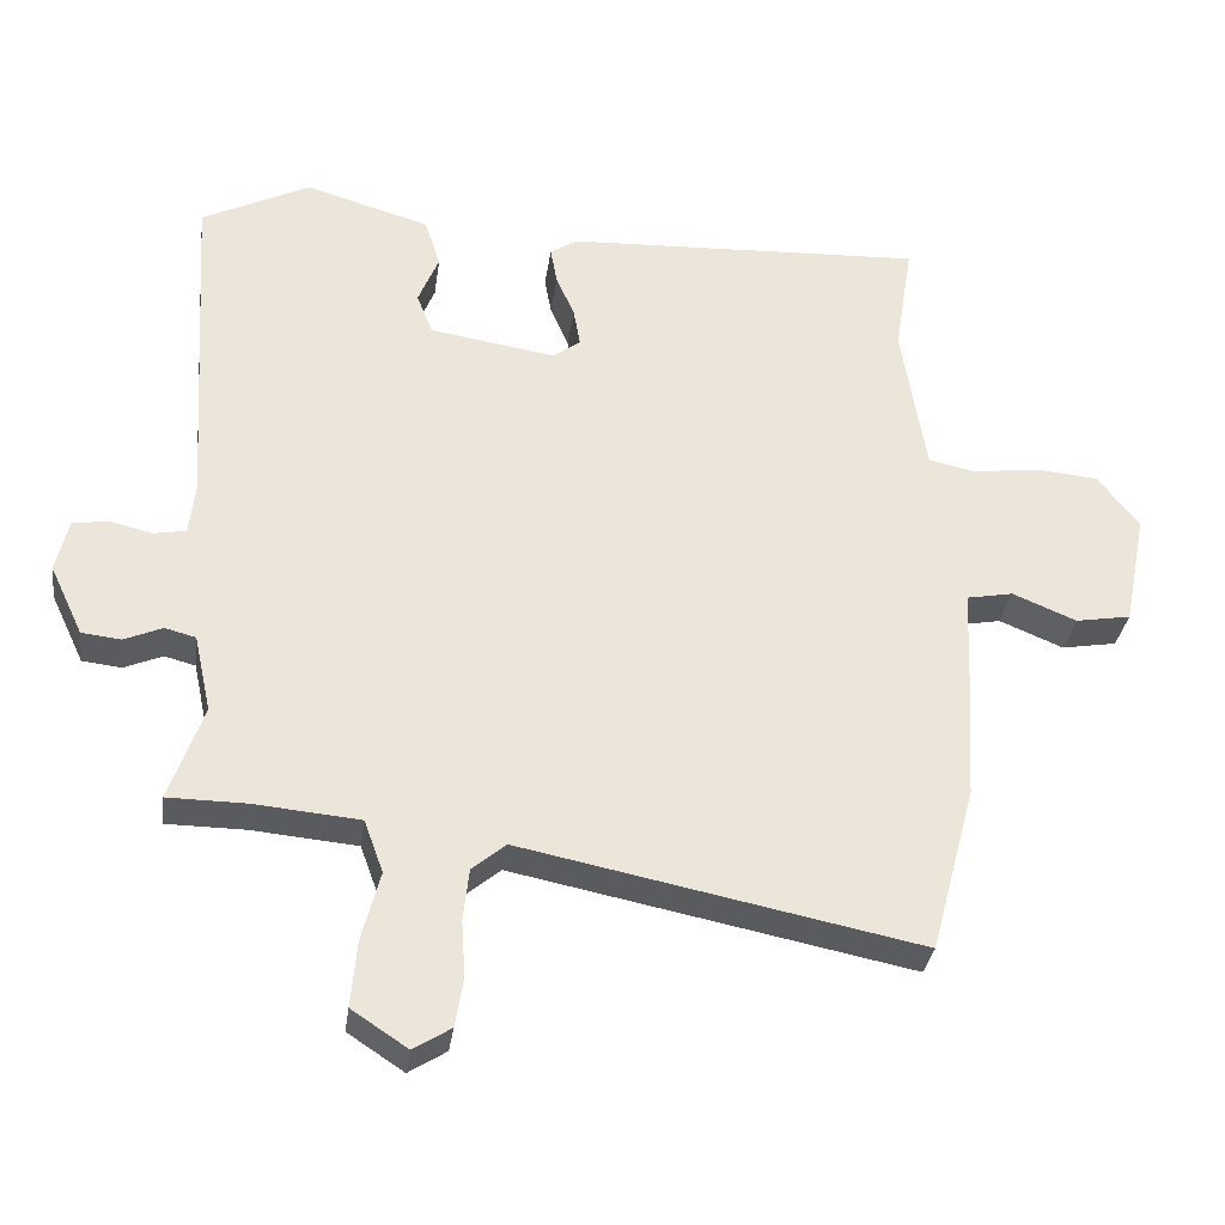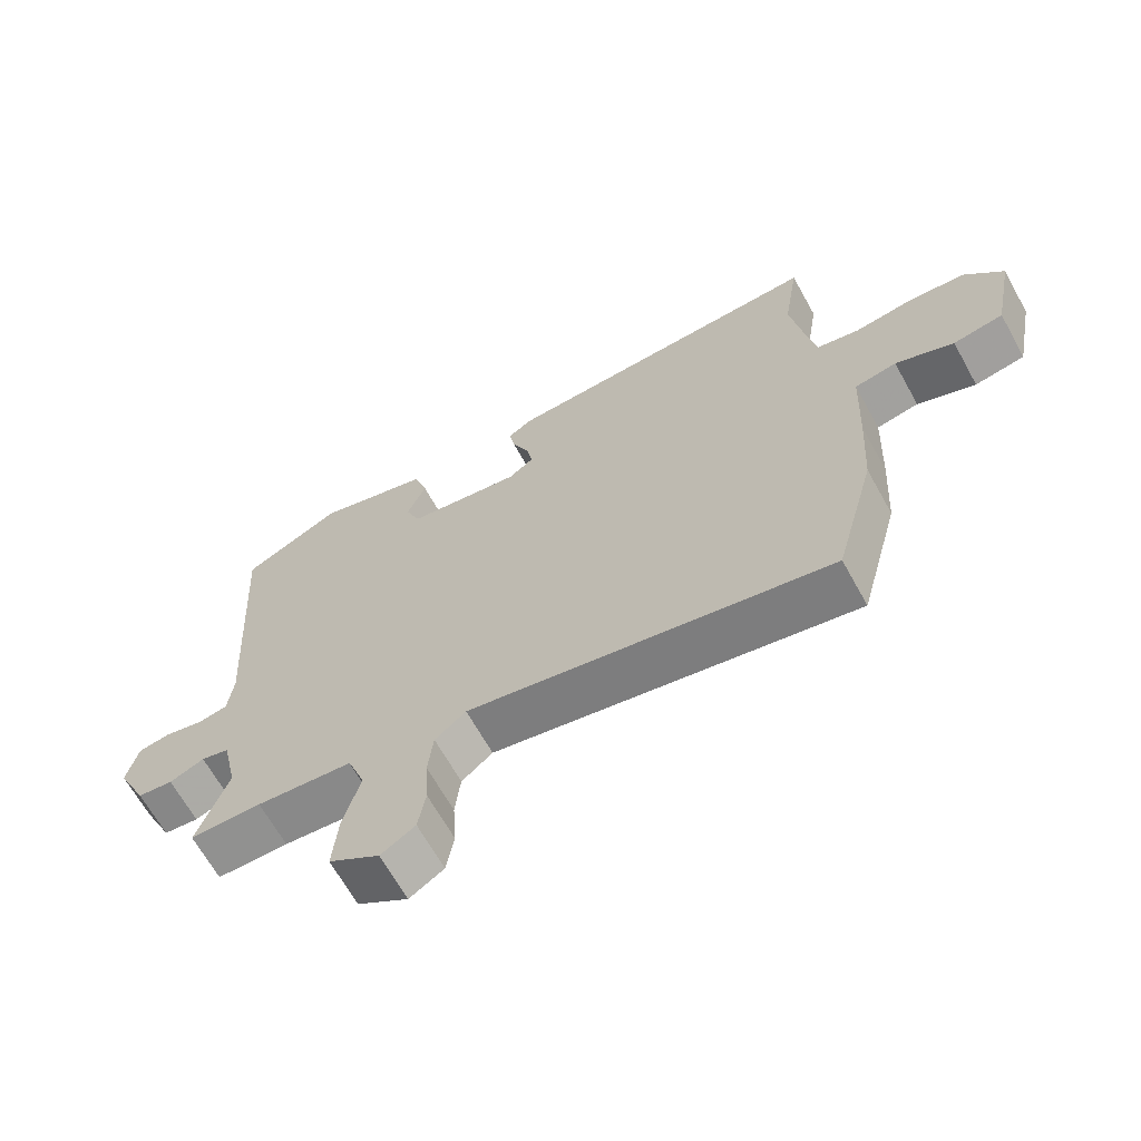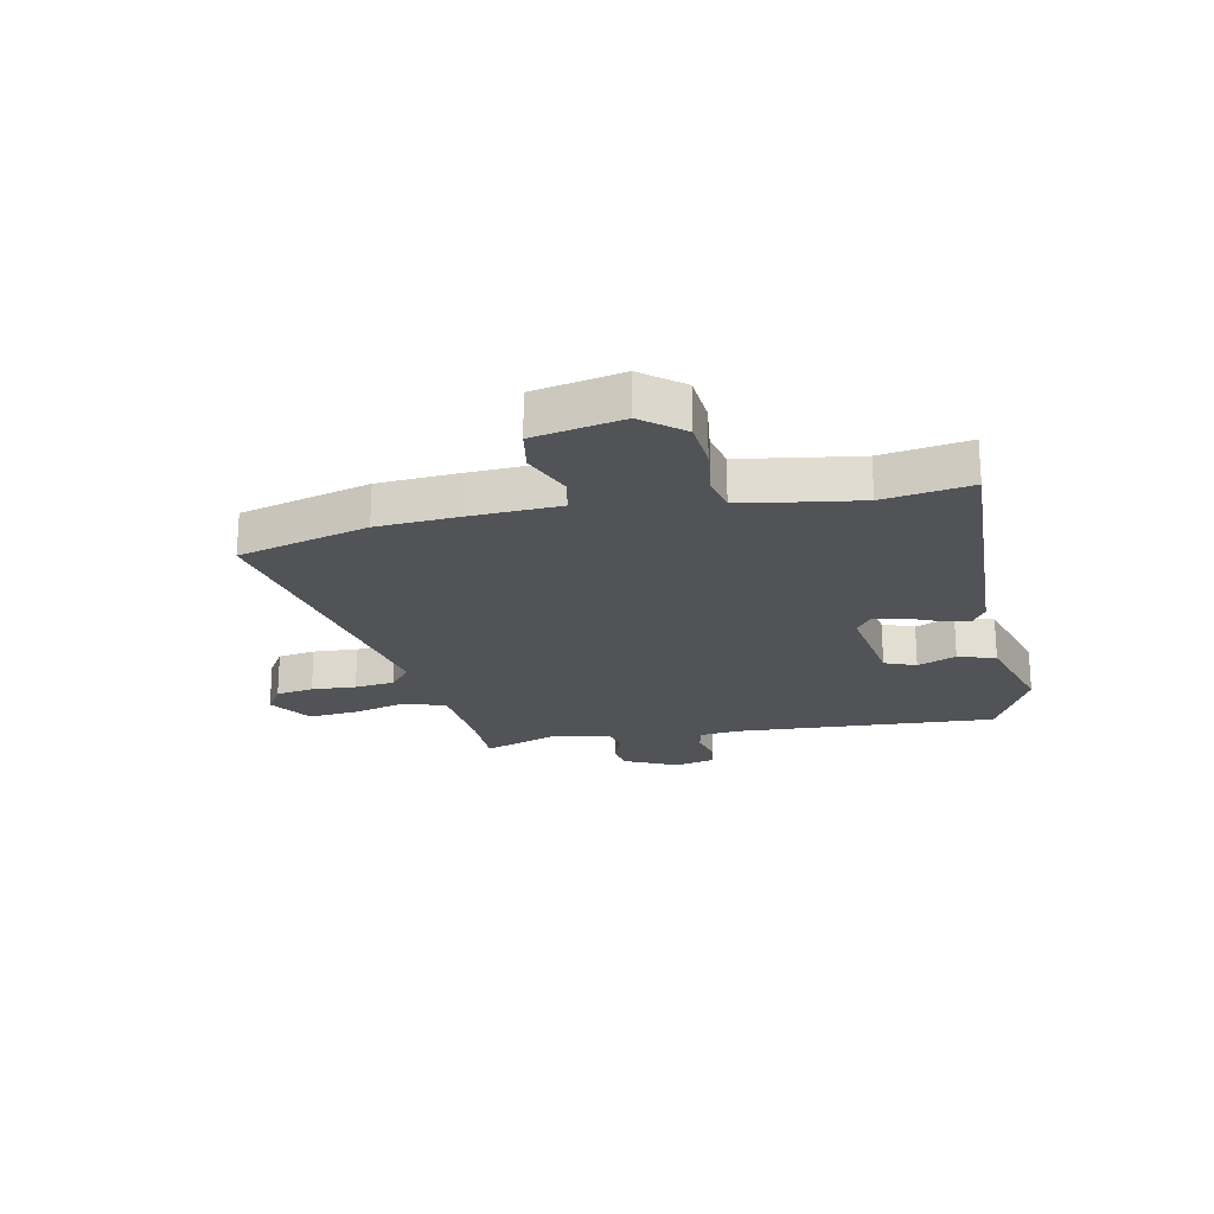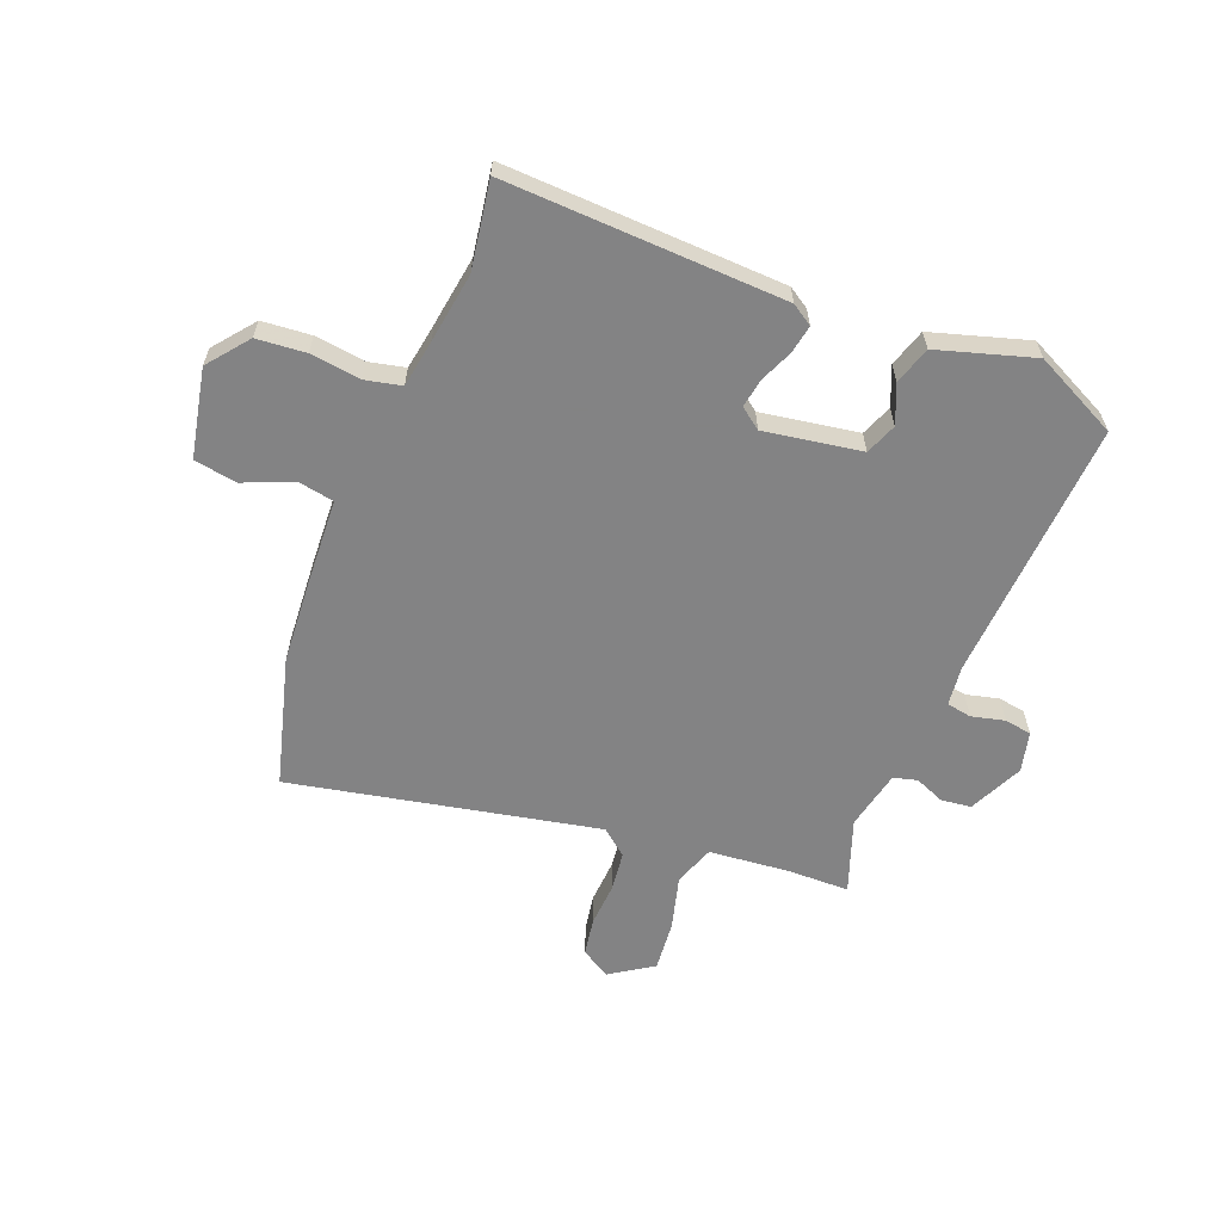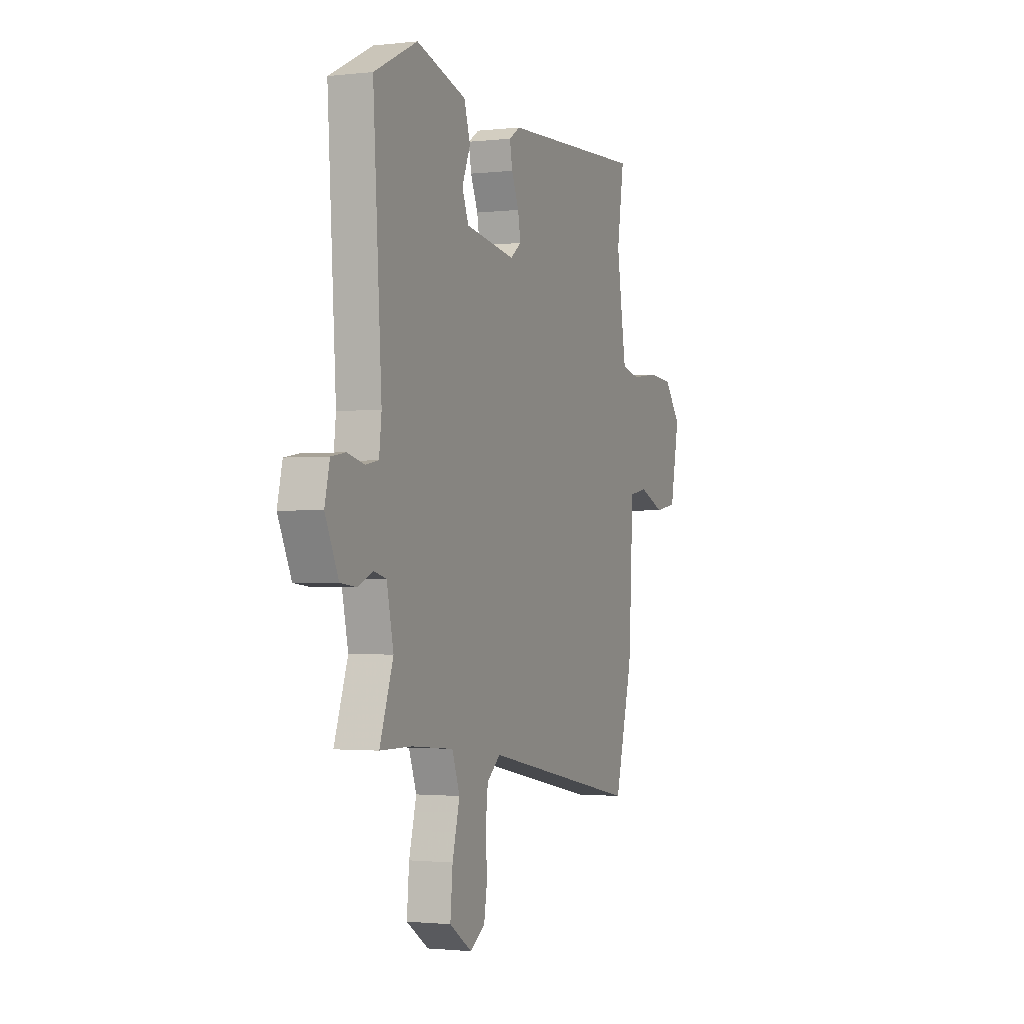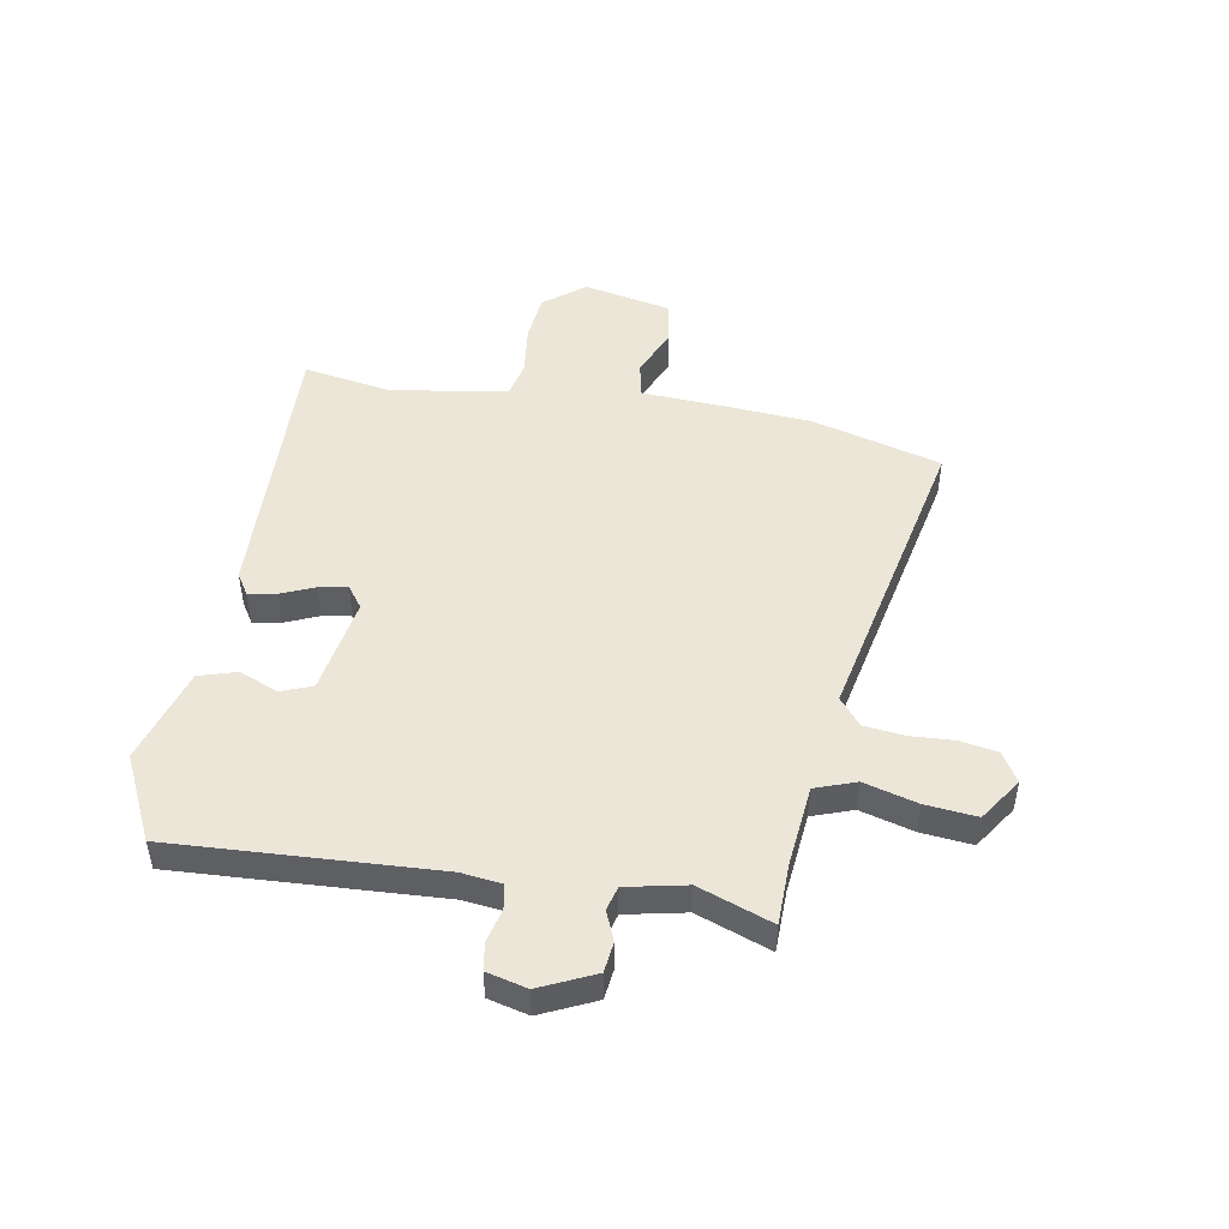
<metadata>
{"format":"obj","ext":"obj","renderer":"f3d","projection":"perspective","resolution":1024,"background":"white","views":[{"elev":-32.4,"azim":172.2,"up":"+Z"},{"elev":-66.3,"azim":-150.9,"up":"+Z"},{"elev":-21.8,"azim":-78.2,"up":"+Y"},{"elev":-61.1,"azim":-21.3,"up":"+Y"},{"elev":-1.6,"azim":112.2,"up":"+Z"},{"elev":48.6,"azim":100.5,"up":"+Y"}]}
</metadata>
<code>
v 0.52 0.07 0.472
v 0.491 0.07 0.01
v 0.499 0.07 -0.06
v 0.543 0.07 -0.068
v 0.601 0.07 -0.054
v 0.649 0.07 -0.062
v 0.666 0.07 -0.133
v 0.621 0.07 -0.228
v 0.568 0.07 -0.234
v 0.516 0.07 -0.212
v 0.474 0.07 -0.223
v 0.451 0.07 -0.328
v 0.497 0.07 -0.458
v 0.39 0.07 -0.459
v 0.247 0.07 -0.472
v 0.221 0.07 -0.543
v 0.246 0.07 -0.638
v 0.254 0.07 -0.727
v 0.178 0.07 -0.777
v 0.127 0.07 -0.745
v 0.116 0.07 -0.679
v 0.121 0.07 -0.601
v 0.113 0.07 -0.531
v 0.067 0.07 -0.493
v -0.473 0.07 -0.601
v -0.534 0.07 -0.373
v -0.543 0.07 -0.228
v -0.55 0.07 -0.073
v -0.613 0.07 -0.061
v -0.7 0.07 -0.097
v -0.775 0.07 -0.084
v -0.806 0.07 0.072
v -0.749 0.07 0.143
v -0.663 0.07 0.15
v -0.575 0.07 0.138
v -0.511 0.07 0.152
v -0.497 0.07 0.235
v -0.478 0.07 0.358
v -0.502 0.07 0.511
v -0.013 0.07 0.489
v 0.024 0.07 0.465
v 0.015 0.07 0.416
v -0.01 0.07 0.358
v -0.019 0.07 0.307
v 0.018 0.07 0.279
v 0.189 0.07 0.306
v 0.211 0.07 0.361
v 0.183 0.07 0.429
v 0.204 0.07 0.495
v 0.373 0.07 0.545
v 0.52 0 0.472
v 0.491 0 0.01
v 0.499 0 -0.06
v 0.543 0 -0.068
v 0.601 0 -0.054
v 0.649 0 -0.062
v 0.666 0 -0.133
v 0.621 0 -0.228
v 0.568 0 -0.234
v 0.516 0 -0.212
v 0.474 0 -0.223
v 0.451 0 -0.328
v 0.497 0 -0.458
v 0.39 0 -0.459
v 0.247 0 -0.472
v 0.221 0 -0.543
v 0.246 0 -0.638
v 0.254 0 -0.727
v 0.178 0 -0.777
v 0.127 0 -0.745
v 0.116 0 -0.679
v 0.121 0 -0.601
v 0.113 0 -0.531
v 0.067 0 -0.493
v -0.473 0 -0.601
v -0.534 0 -0.373
v -0.543 0 -0.228
v -0.55 0 -0.073
v -0.613 0 -0.061
v -0.7 0 -0.097
v -0.775 0 -0.084
v -0.806 0 0.072
v -0.749 0 0.143
v -0.663 0 0.15
v -0.575 0 0.138
v -0.511 0 0.152
v -0.497 0 0.235
v -0.478 0 0.358
v -0.502 0 0.511
v -0.013 0 0.489
v 0.024 0 0.465
v 0.015 0 0.416
v -0.01 0 0.358
v -0.019 0 0.307
v 0.018 0 0.279
v 0.189 0 0.306
v 0.211 0 0.361
v 0.183 0 0.429
v 0.204 0 0.495
v 0.373 0 0.545
f 47 48 49 50
f 46 47 50 1
f 40 41 42 43
f 38 39 40 43
f 37 38 43 44
f 36 37 44 45
f 32 33 34 35
f 32 35 36
f 29 30 31 32
f 28 29 32 36
f 24 25 26 27
f 24 27 28 36
f 19 20 21 22
f 19 22 23
f 16 17 18 19
f 16 19 23
f 15 16 23 24
f 12 13 14
f 11 12 14 15
f 7 8 9 10
f 7 10 11
f 4 5 6 7
f 3 4 7 11
f 2 3 11 15
f 46 1 2 15
f 36 45 46
f 15 24 36 46
f 100 99 98 97
f 51 100 97 96
f 93 92 91 90
f 93 90 89 88
f 94 93 88 87
f 95 94 87 86
f 85 84 83 82
f 86 85 82
f 82 81 80 79
f 86 82 79 78
f 77 76 75 74
f 86 78 77 74
f 72 71 70 69
f 73 72 69
f 69 68 67 66
f 73 69 66
f 74 73 66 65
f 64 63 62
f 65 64 62 61
f 60 59 58 57
f 61 60 57
f 57 56 55 54
f 61 57 54 53
f 65 61 53 52
f 65 52 51 96
f 96 95 86
f 96 86 74 65
f 1 51 52 2
f 2 52 53 3
f 3 53 54 4
f 4 54 55 5
f 5 55 56 6
f 6 56 57 7
f 7 57 58 8
f 8 58 59 9
f 9 59 60 10
f 10 60 61 11
f 11 61 62 12
f 12 62 63 13
f 13 63 64 14
f 14 64 65 15
f 15 65 66 16
f 16 66 67 17
f 17 67 68 18
f 18 68 69 19
f 19 69 70 20
f 20 70 71 21
f 21 71 72 22
f 22 72 73 23
f 23 73 74 24
f 24 74 75 25
f 25 75 76 26
f 26 76 77 27
f 27 77 78 28
f 28 78 79 29
f 29 79 80 30
f 30 80 81 31
f 31 81 82 32
f 32 82 83 33
f 33 83 84 34
f 34 84 85 35
f 35 85 86 36
f 36 86 87 37
f 37 87 88 38
f 38 88 89 39
f 39 89 90 40
f 40 90 91 41
f 41 91 92 42
f 42 92 93 43
f 43 93 94 44
f 44 94 95 45
f 45 95 96 46
f 46 96 97 47
f 47 97 98 48
f 48 98 99 49
f 49 99 100 50
f 50 100 51 1

</code>
